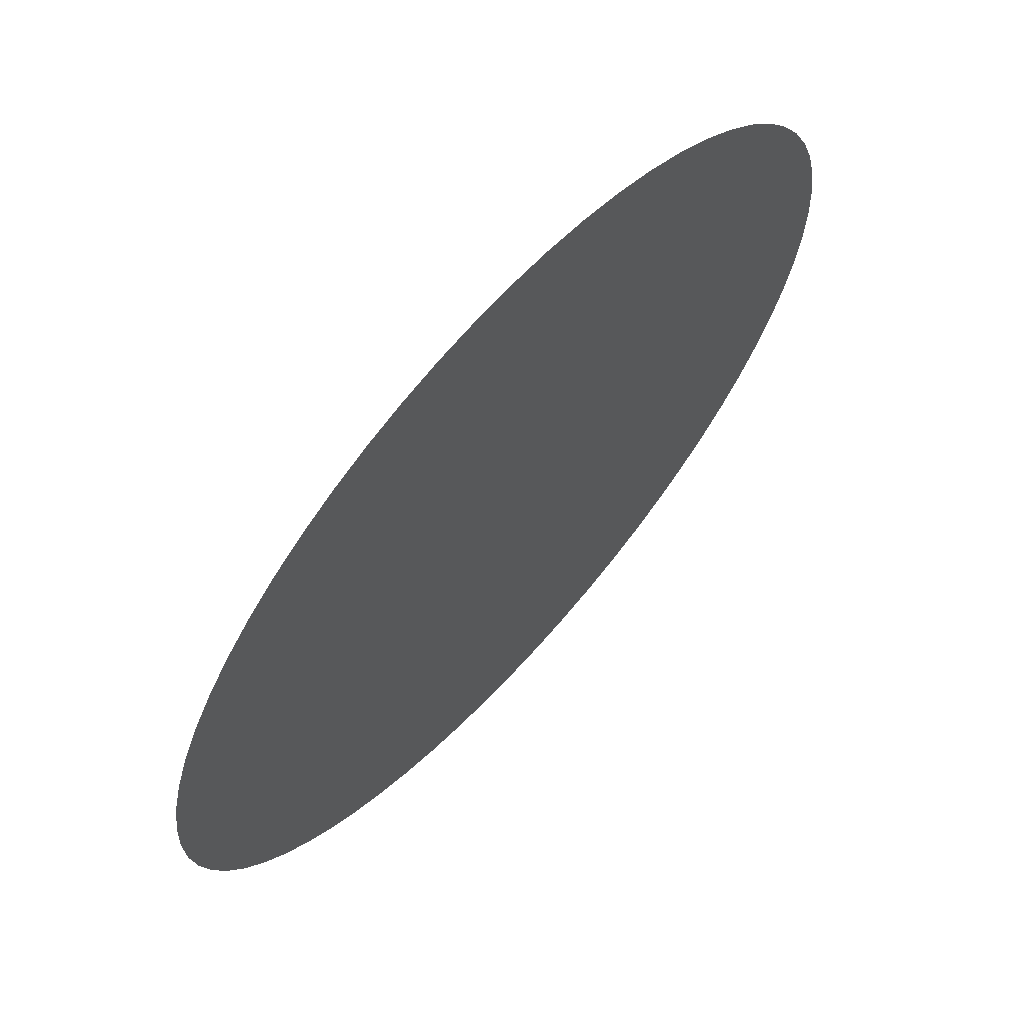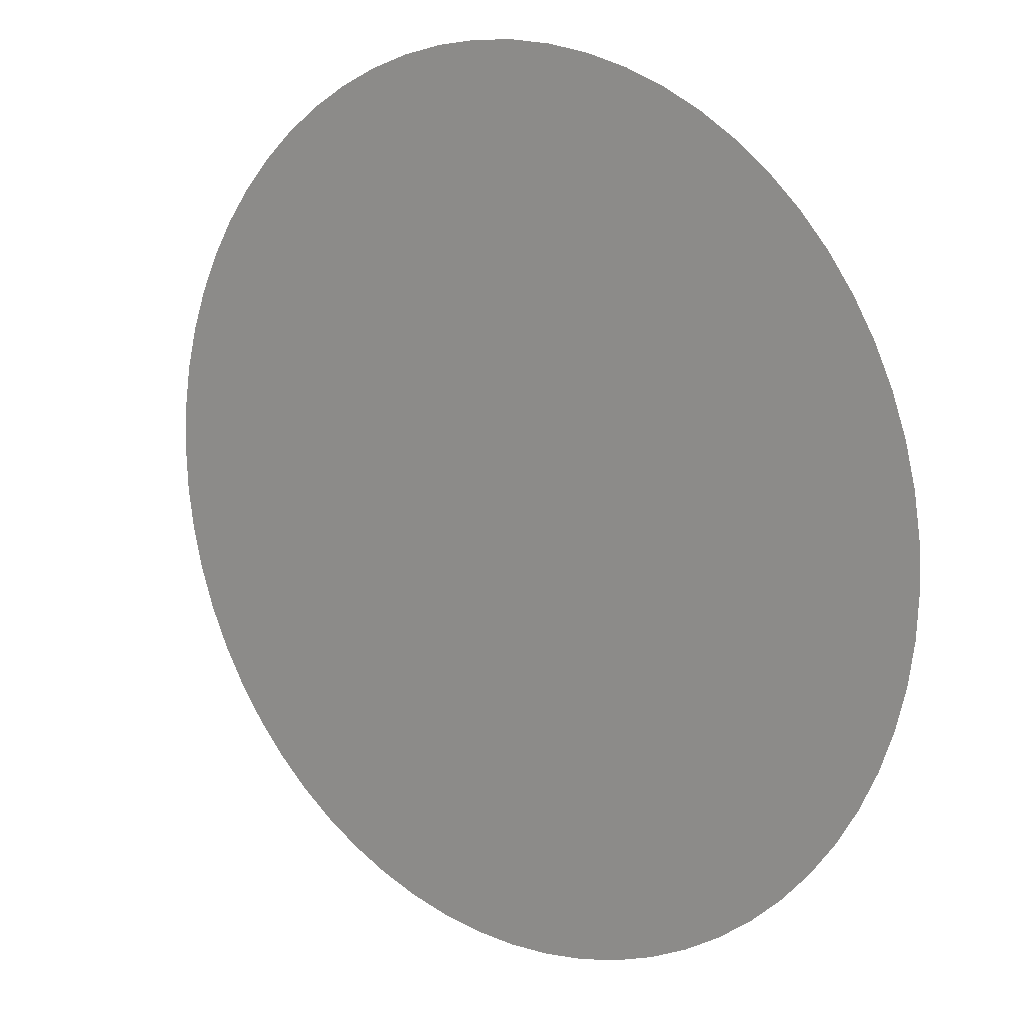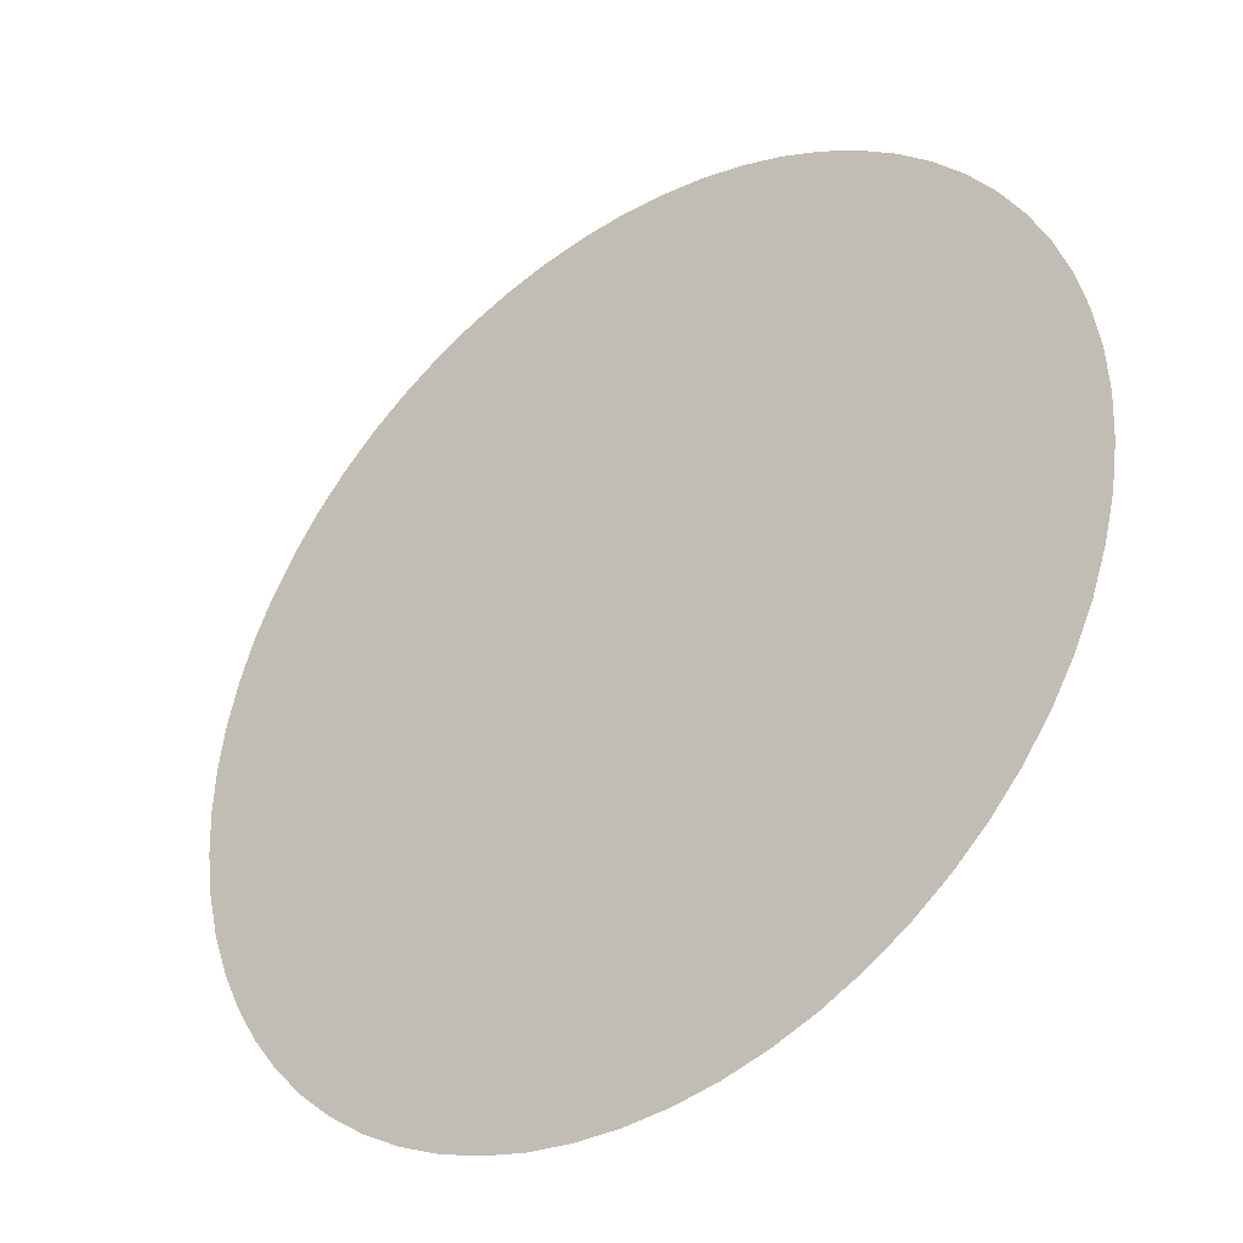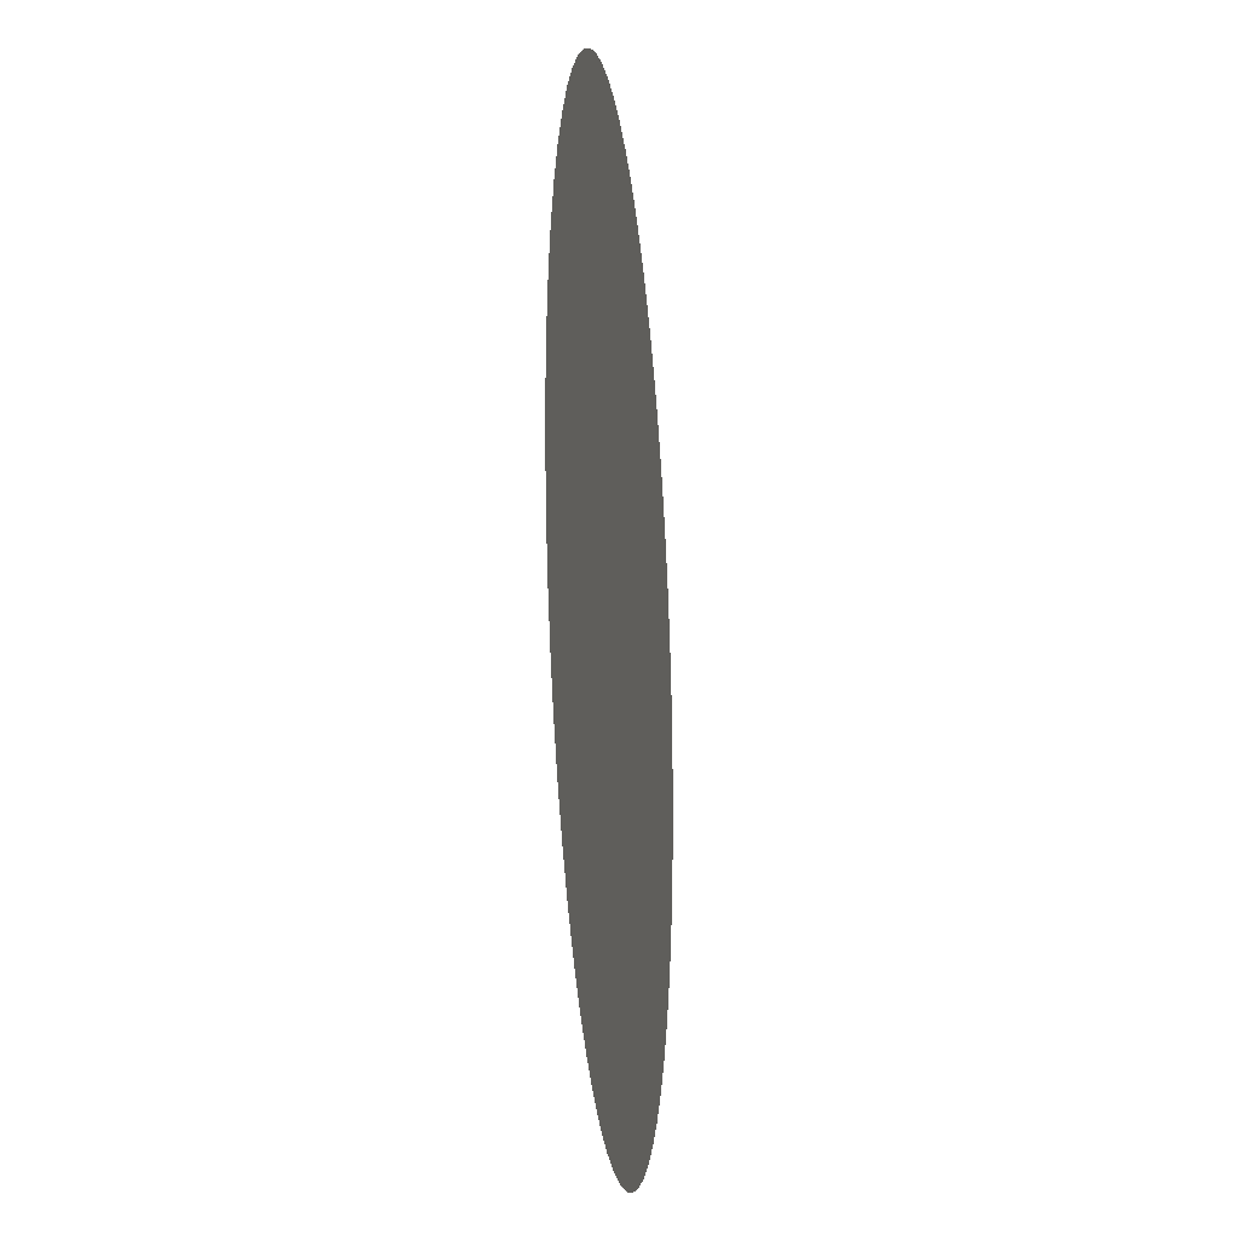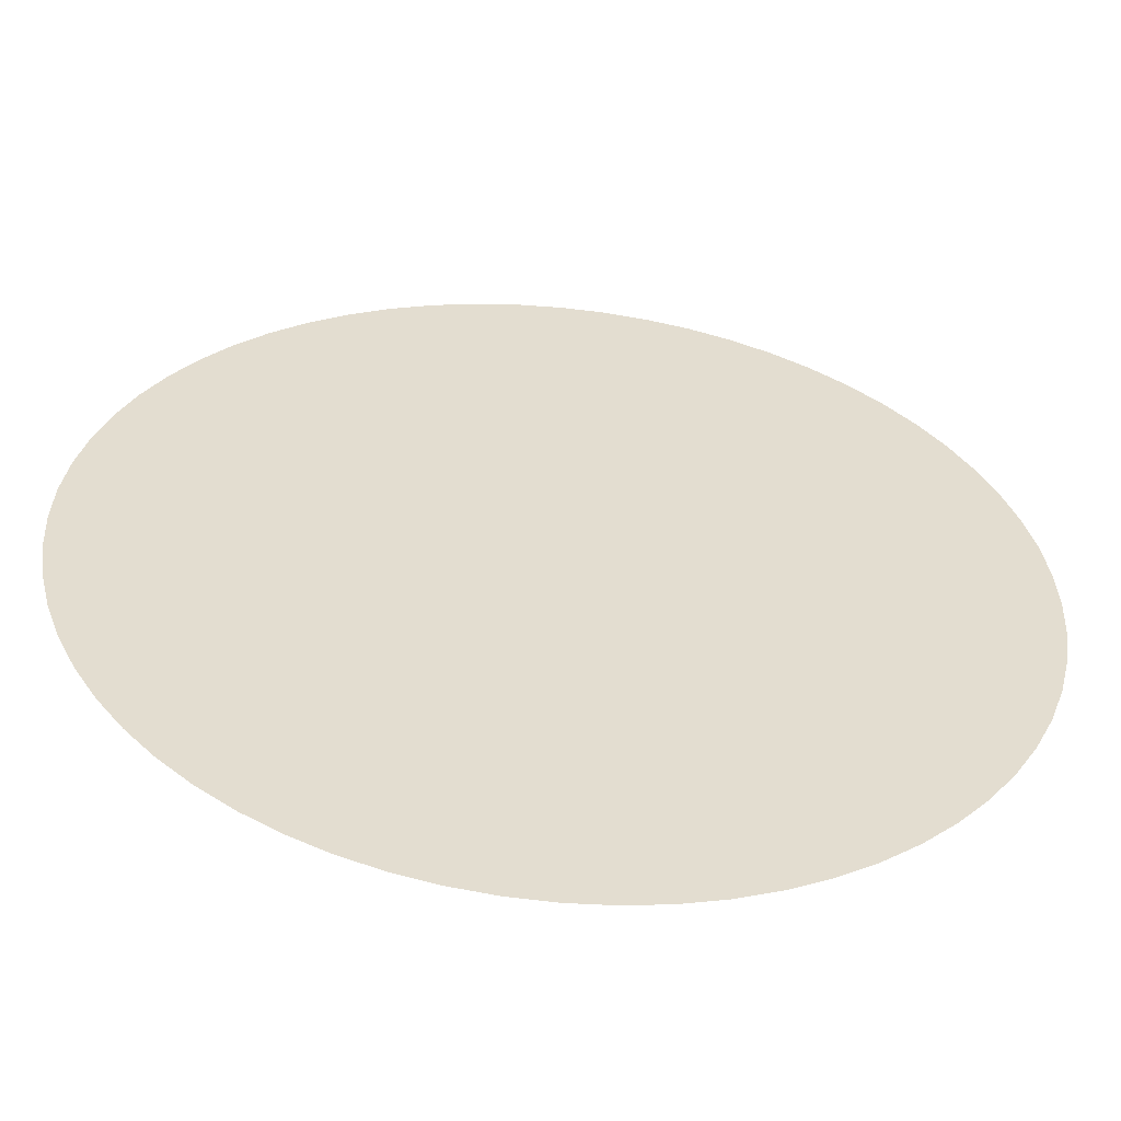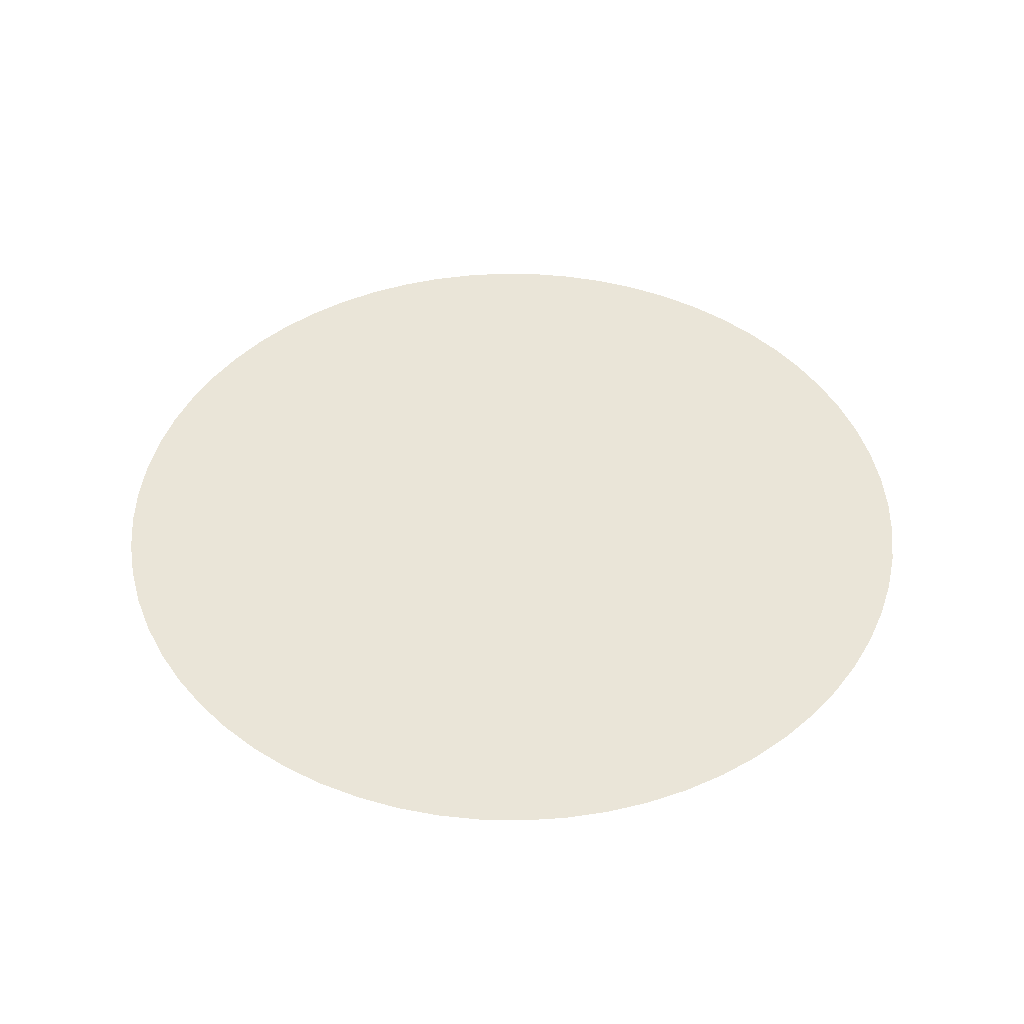
<metadata>
{"format":"obj","ext":"obj","renderer":"f3d","projection":"perspective","resolution":1024,"background":"white","views":[{"elev":66.0,"azim":-47.8,"up":"+Z"},{"elev":14.1,"azim":38.9,"up":"+Z"},{"elev":-37.1,"azim":37.8,"up":"+Z"},{"elev":-20.3,"azim":96.3,"up":"+Z"},{"elev":-55.2,"azim":-6.0,"up":"+Z"},{"elev":45.4,"azim":-153.4,"up":"+Y"}]}
</metadata>
<code>
o Circle
v 0.25 0 -0
v 0.2488 0 -0.0245
v 0.2452 0 -0.04877
v 0.2392 0 -0.07257
v 0.231 0 -0.09567
v 0.2205 0 -0.1178
v 0.2079 0 -0.1389
v 0.1933 0 -0.1586
v 0.1768 0 -0.1768
v 0.1586 0 -0.1933
v 0.1389 0 -0.2079
v 0.1178 0 -0.2205
v 0.09567 0 -0.231
v 0.07257 0 -0.2392
v 0.04877 0 -0.2452
v 0.0245 0 -0.2488
v -0 0 -0.25
v -0.0245 0 -0.2488
v -0.04877 0 -0.2452
v -0.07257 0 -0.2392
v -0.09567 0 -0.231
v -0.1178 0 -0.2205
v -0.1389 0 -0.2079
v -0.1586 0 -0.1933
v -0.1768 0 -0.1768
v -0.1933 0 -0.1586
v -0.2079 0 -0.1389
v -0.2205 0 -0.1178
v -0.231 0 -0.09567
v -0.2392 0 -0.07257
v -0.2452 0 -0.04877
v -0.2488 0 -0.0245
v -0.25 0 0
v -0.2488 0 0.0245
v -0.2452 0 0.04877
v -0.2392 0 0.07257
v -0.231 0 0.09567
v -0.2205 0 0.1178
v -0.2079 0 0.1389
v -0.1933 0 0.1586
v -0.1768 0 0.1768
v -0.1586 0 0.1933
v -0.1389 0 0.2079
v -0.1178 0 0.2205
v -0.09567 0 0.231
v -0.07257 0 0.2392
v -0.04877 0 0.2452
v -0.0245 0 0.2488
v 0 0 0.25
v 0.0245 0 0.2488
v 0.04877 0 0.2452
v 0.07257 0 0.2392
v 0.09567 0 0.231
v 0.1178 0 0.2205
v 0.1389 0 0.2079
v 0.1586 0 0.1933
v 0.1768 0 0.1768
v 0.1933 0 0.1586
v 0.2079 0 0.1389
v 0.2205 0 0.1178
v 0.231 0 0.09567
v 0.2392 0 0.07257
v 0.2452 0 0.04877
v 0.2488 0 0.0245
f 2 63 64
f 3 62 63
f 4 61 62
f 5 60 61
f 6 59 60
f 7 58 59
f 58 9 57
f 57 10 56
f 10 55 56
f 11 54 55
f 12 53 54
f 13 52 53
f 14 51 52
f 15 50 51
f 16 49 50
f 17 48 49
f 18 47 48
f 19 46 47
f 20 45 46
f 45 22 44
f 22 43 44
f 23 42 43
f 42 25 41
f 25 40 41
f 26 39 40
f 27 38 39
f 28 37 38
f 29 36 37
f 30 35 36
f 31 34 35
f 1 2 64
f 33 34 32
f 2 3 63
f 3 4 62
f 4 5 61
f 5 6 60
f 6 7 59
f 7 8 58
f 58 8 9
f 57 9 10
f 10 11 55
f 11 12 54
f 12 13 53
f 13 14 52
f 14 15 51
f 15 16 50
f 16 17 49
f 17 18 48
f 18 19 47
f 19 20 46
f 20 21 45
f 45 21 22
f 22 23 43
f 23 24 42
f 42 24 25
f 25 26 40
f 26 27 39
f 27 28 38
f 28 29 37
f 29 30 36
f 30 31 35
f 31 32 34

</code>
